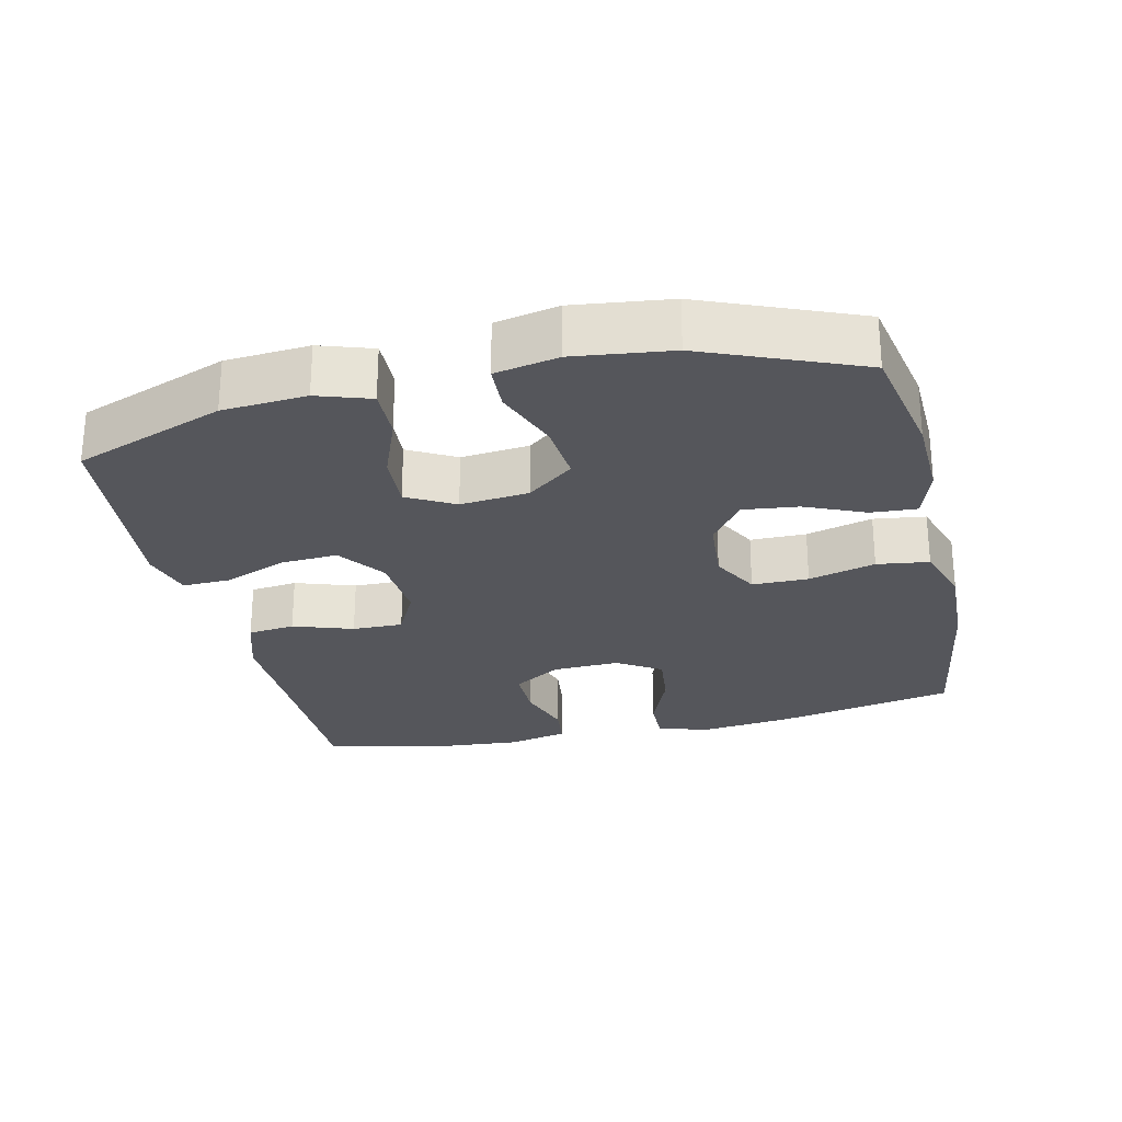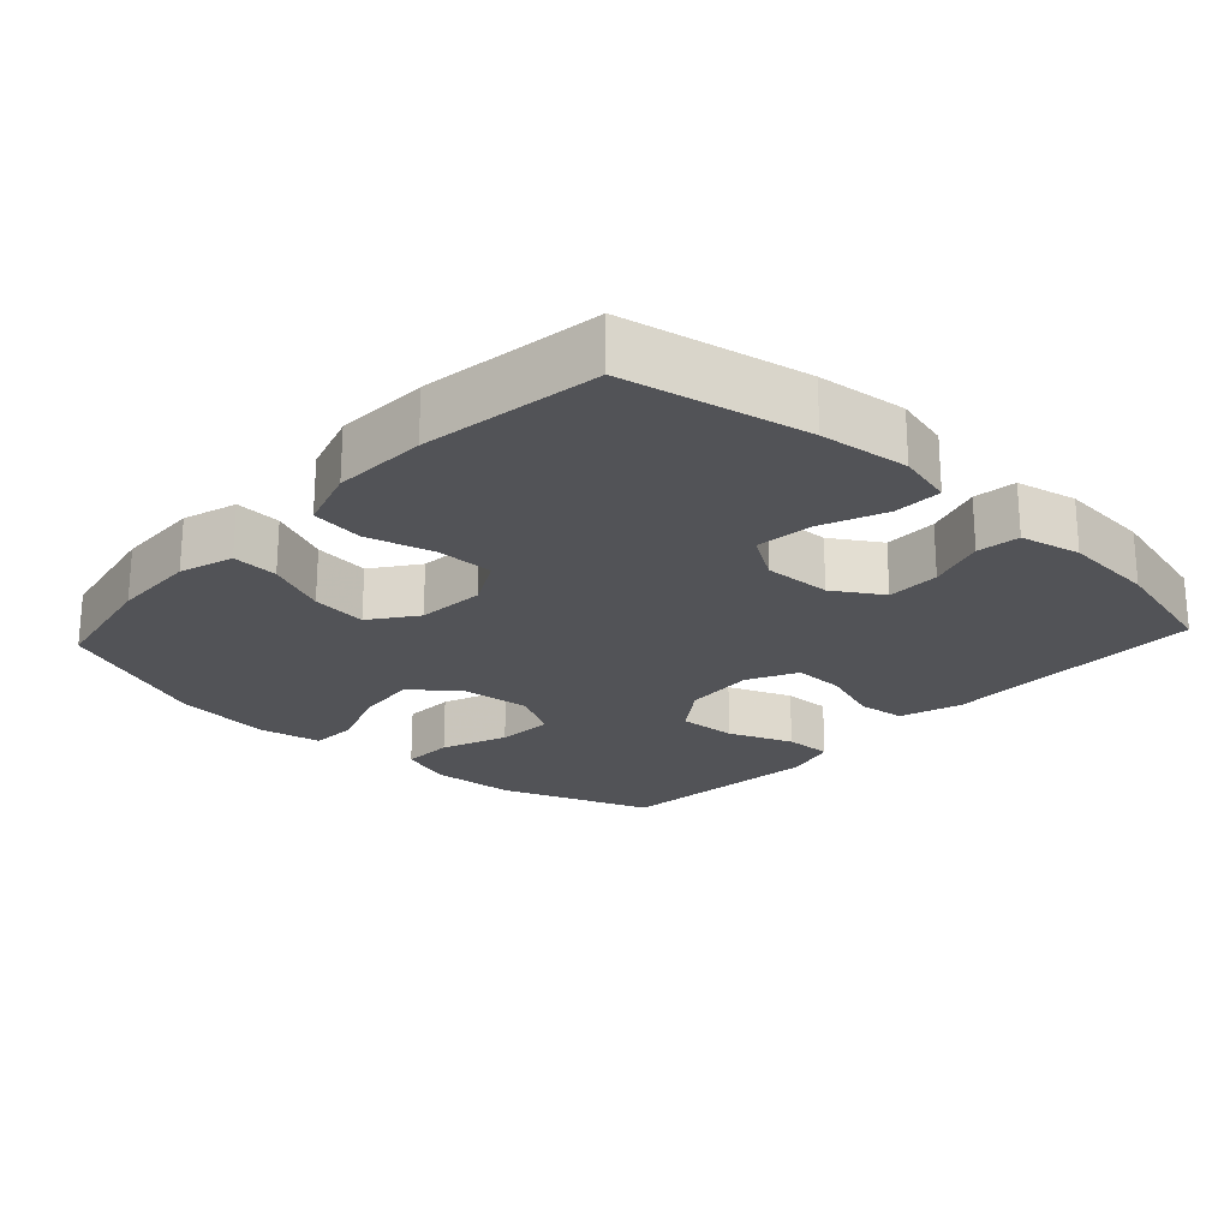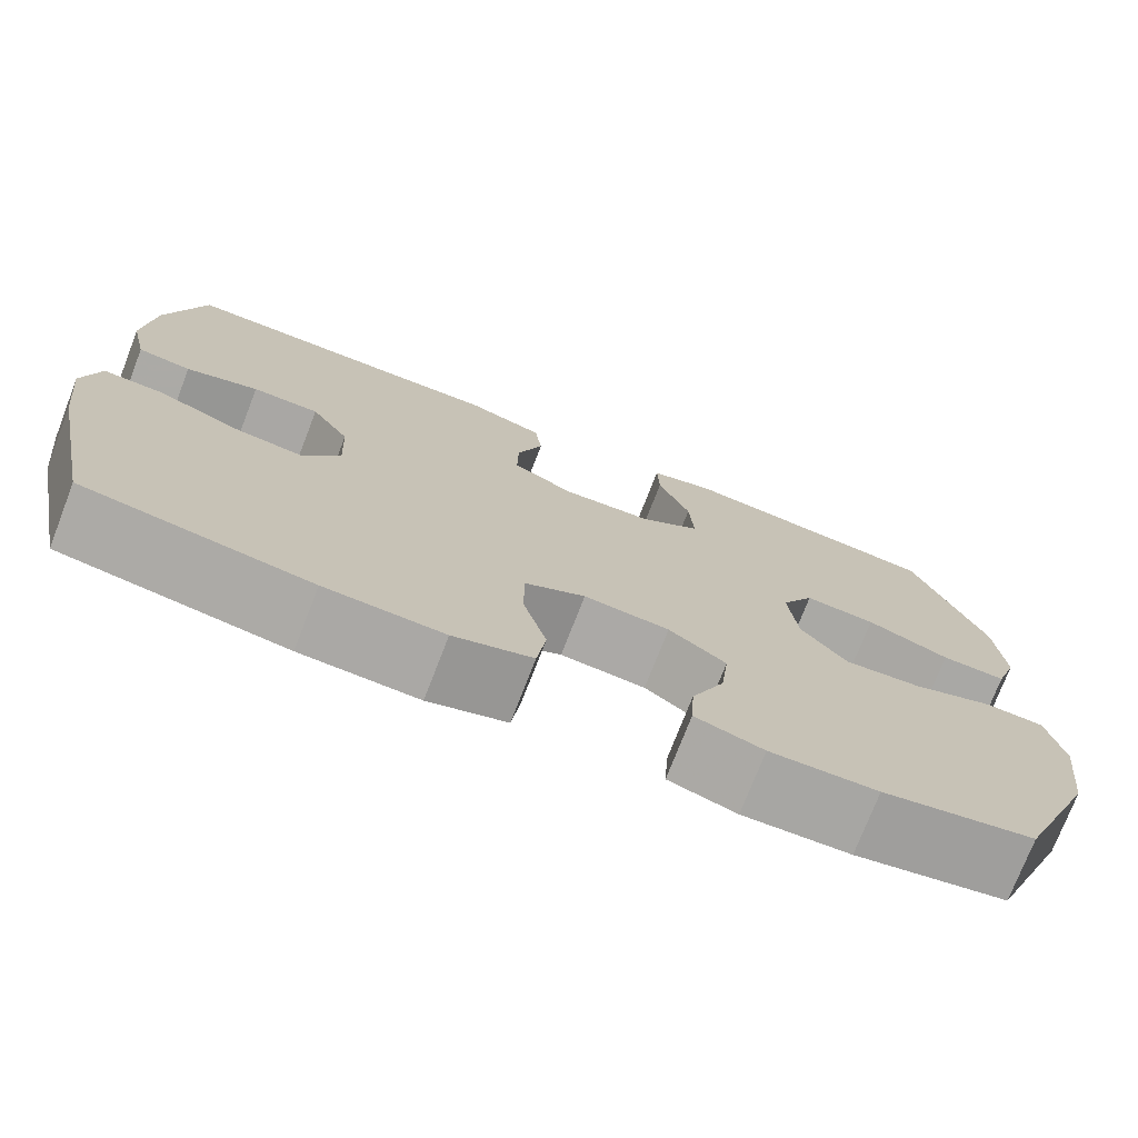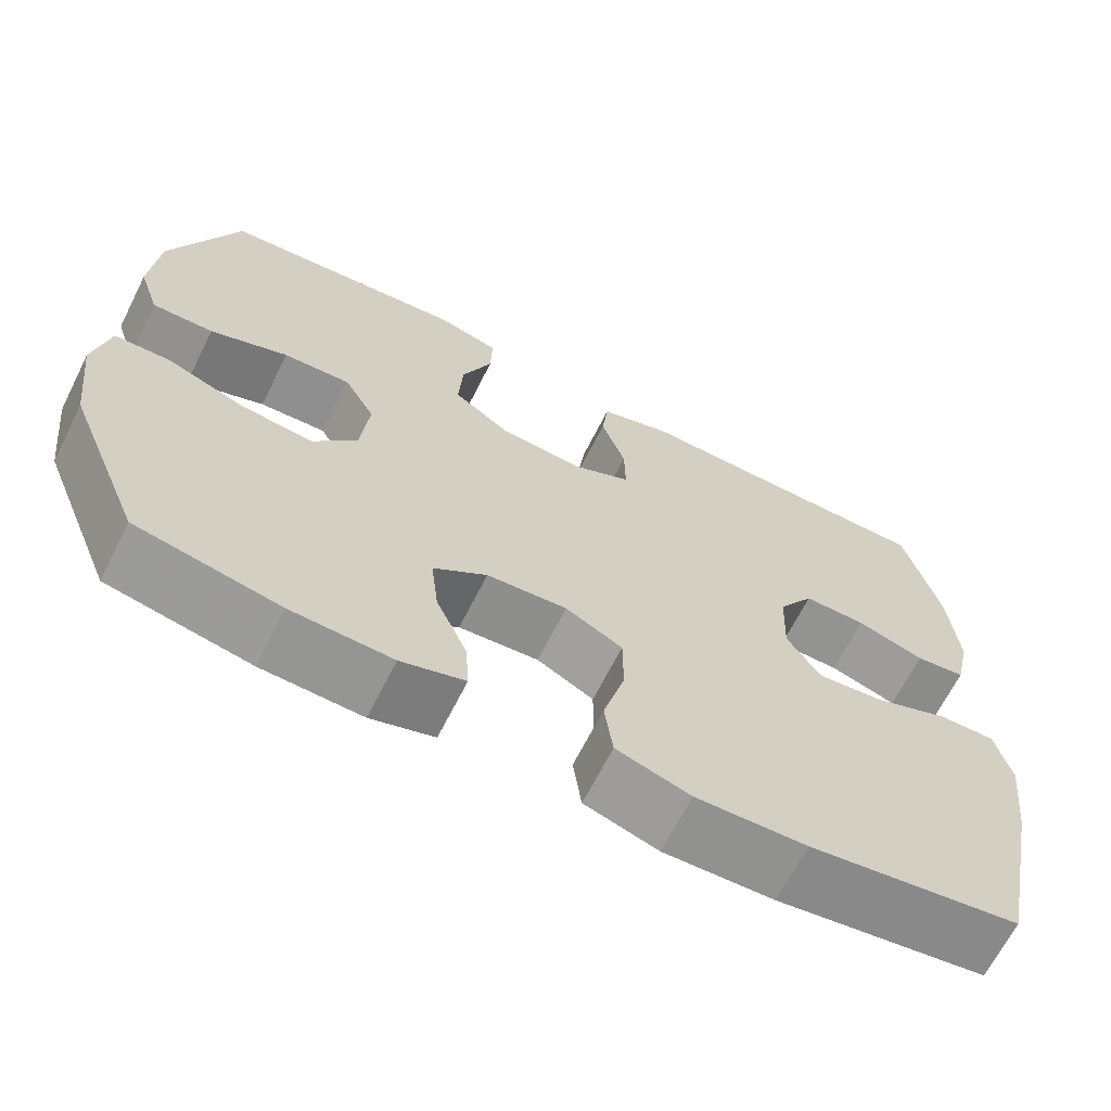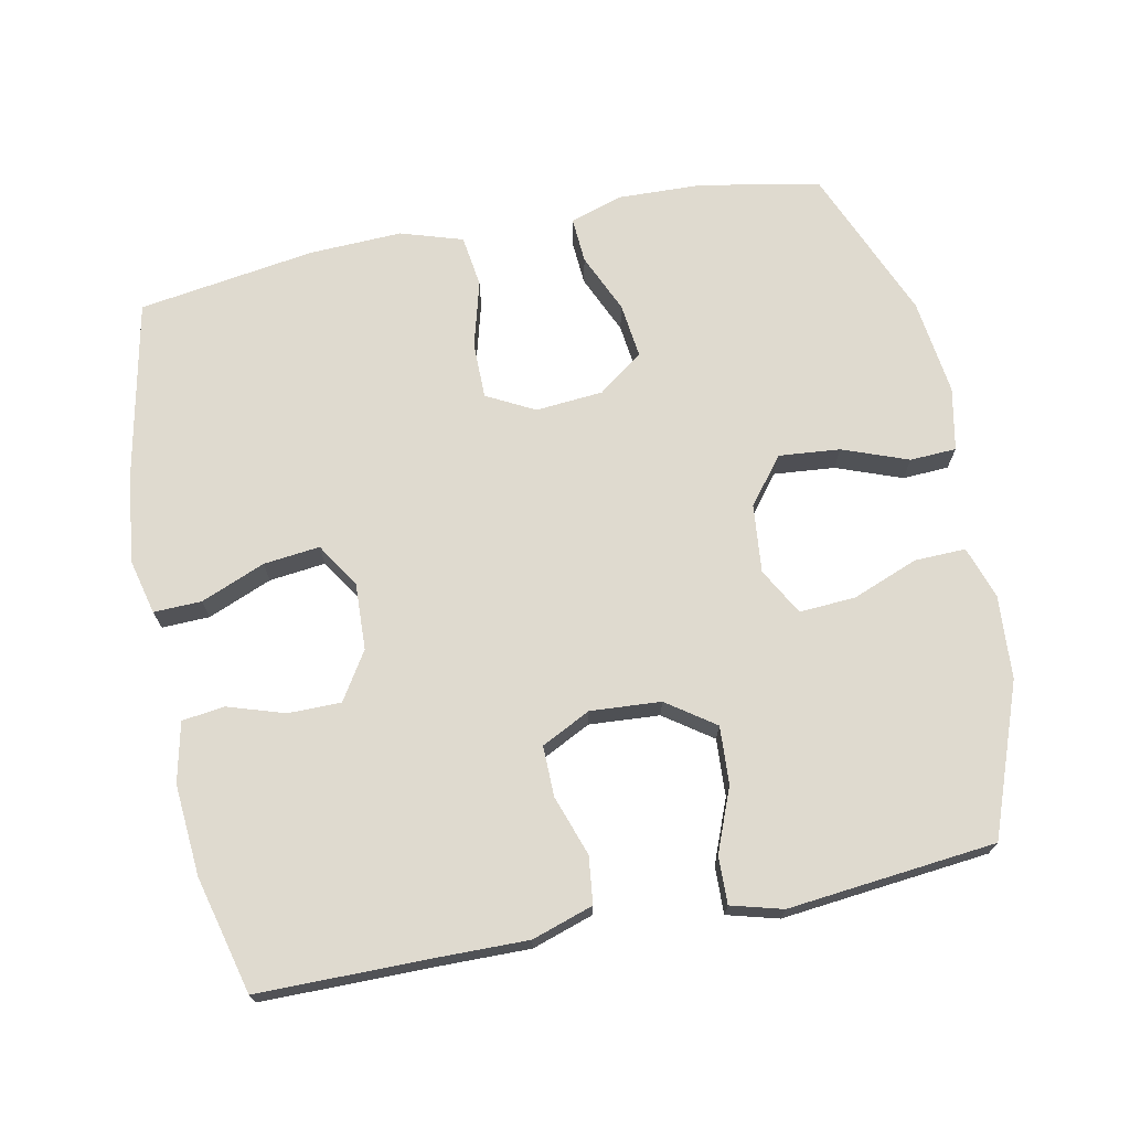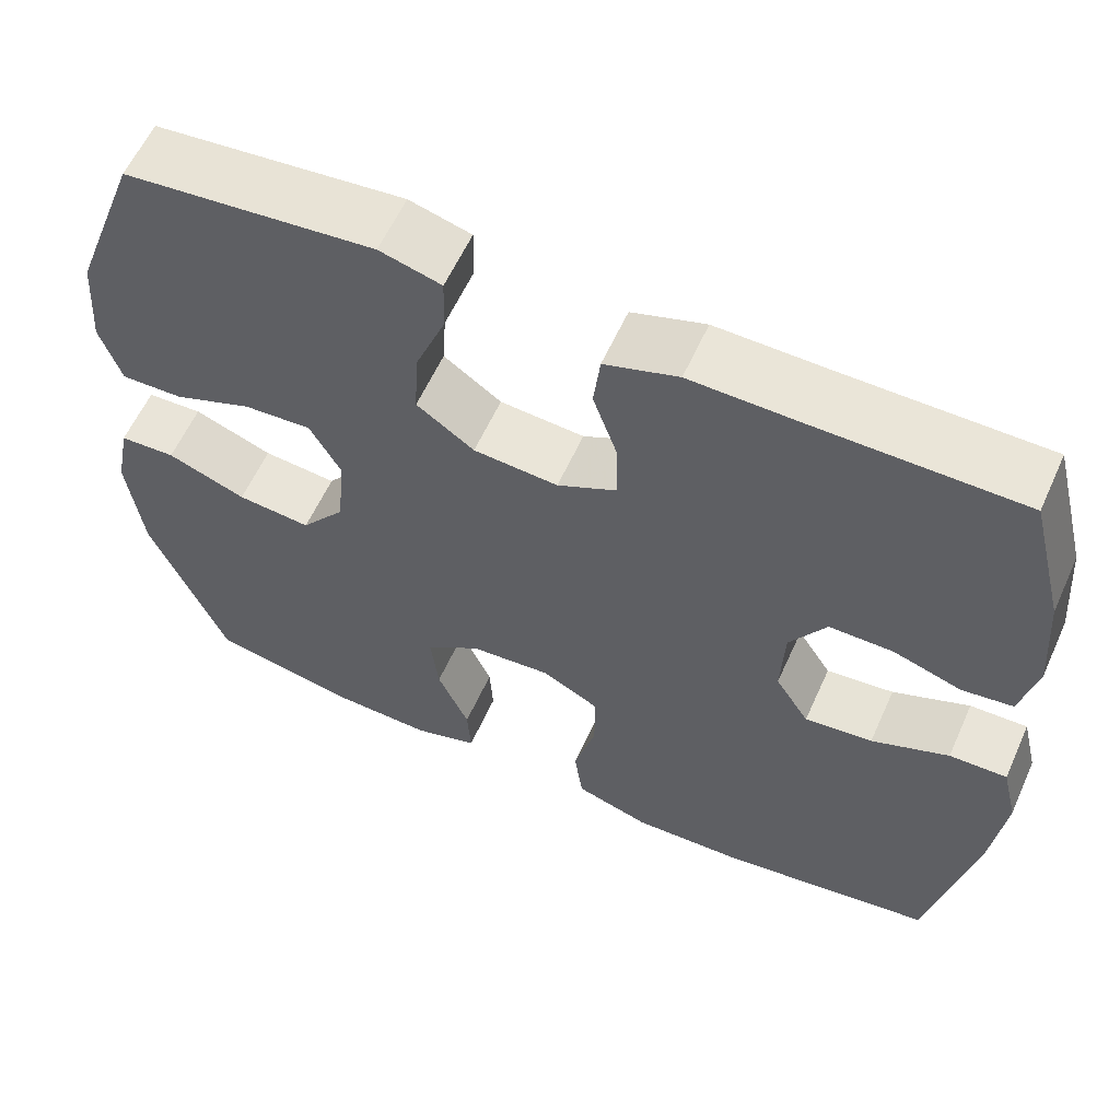
<metadata>
{"format":"obj","ext":"obj","renderer":"f3d","projection":"perspective","resolution":1024,"background":"white","views":[{"elev":-26.2,"azim":103.0,"up":"+Y"},{"elev":-22.4,"azim":-132.8,"up":"+Y"},{"elev":-74.7,"azim":-21.2,"up":"+Z"},{"elev":-66.7,"azim":153.2,"up":"+Z"},{"elev":70.8,"azim":-11.5,"up":"+Y"},{"elev":59.4,"azim":-155.8,"up":"+Z"}]}
</metadata>
<code>
v -0.5 0.07 -0.5
v -0.553 0.07 -0.243
v -0.568 0.07 -0.118
v -0.549 0.07 -0.04
v -0.481 0.07 -0.042
v -0.39 0.07 -0.079
v -0.31 0.07 -0.088
v -0.27 0.07 -0.025
v -0.274 0.07 0.07
v -0.317 0.07 0.138
v -0.392 0.07 0.138
v -0.473 0.07 0.112
v -0.533 0.07 0.12
v -0.552 0.07 0.205
v -0.542 0.07 0.334
v -0.5 0.07 0.5
v -0.26 0.07 0.501
v -0.128 0.07 0.503
v -0.041 0.07 0.475
v -0.033 0.07 0.408
v -0.062 0.07 0.323
v -0.063 0.07 0.251
v 0.007 0.07 0.216
v 0.107 0.07 0.223
v 0.175 0.07 0.271
v 0.17 0.07 0.353
v 0.134 0.07 0.443
v 0.132 0.07 0.51
v 0.205 0.07 0.53
v 0.322 0.07 0.518
v 0.5 0.07 0.5
v 0.58 0.07 0.287
v 0.589 0.07 0.168
v 0.564 0.07 0.093
v 0.491 0.07 0.095
v 0.398 0.07 0.131
v 0.318 0.07 0.136
v 0.281 0.07 0.069
v 0.291 0.07 -0.028
v 0.343 0.07 -0.094
v 0.43 0.07 -0.086
v 0.523 0.07 -0.051
v 0.589 0.07 -0.054
v 0.607 0.07 -0.144
v 0.59 0.07 -0.281
v 0.5 0.07 -0.5
v 0.33 0.07 -0.533
v 0.21 0.07 -0.537
v 0.134 0.07 -0.513
v 0.138 0.07 -0.448
v 0.175 0.07 -0.363
v 0.184 0.07 -0.285
v 0.12 0.07 -0.238
v 0.024 0.07 -0.23
v -0.044 0.07 -0.266
v -0.044 0.07 -0.346
v -0.018 0.07 -0.441
v -0.028 0.07 -0.515
v -0.116 0.07 -0.543
v -0.248 0.07 -0.538
v -0.5 0 -0.5
v -0.553 0 -0.243
v -0.568 0 -0.118
v -0.549 0 -0.04
v -0.481 0 -0.042
v -0.39 0 -0.079
v -0.31 0 -0.088
v -0.27 0 -0.025
v -0.274 0 0.07
v -0.317 0 0.138
v -0.392 0 0.138
v -0.473 0 0.112
v -0.533 0 0.12
v -0.552 0 0.205
v -0.542 0 0.334
v -0.5 0 0.5
v -0.26 0 0.501
v -0.128 0 0.503
v -0.041 0 0.475
v -0.033 0 0.408
v -0.062 0 0.323
v -0.063 0 0.251
v 0.007 0 0.216
v 0.107 0 0.223
v 0.175 0 0.271
v 0.17 0 0.353
v 0.134 0 0.443
v 0.132 0 0.51
v 0.205 0 0.53
v 0.322 0 0.518
v 0.5 0 0.5
v 0.58 0 0.287
v 0.589 0 0.168
v 0.564 0 0.093
v 0.491 0 0.095
v 0.398 0 0.131
v 0.318 0 0.136
v 0.281 0 0.069
v 0.291 0 -0.028
v 0.343 0 -0.094
v 0.43 0 -0.086
v 0.523 0 -0.051
v 0.589 0 -0.054
v 0.607 0 -0.144
v 0.59 0 -0.281
v 0.5 0 -0.5
v 0.33 0 -0.533
v 0.21 0 -0.537
v 0.134 0 -0.513
v 0.138 0 -0.448
v 0.175 0 -0.363
v 0.184 0 -0.285
v 0.12 0 -0.238
v 0.024 0 -0.23
v -0.044 0 -0.266
v -0.044 0 -0.346
v -0.018 0 -0.441
v -0.028 0 -0.515
v -0.116 0 -0.543
v -0.248 0 -0.538
f 4 5 6
f 3 4 6
f 2 3 6
f 1 2 6
f 60 1 6
f 59 60 6
f 58 59 6
f 57 58 6
f 56 57 6
f 55 56 6 7
f 54 55 7 8
f 53 54 8 9
f 52 53 9 10
f 49 50 51
f 48 49 51
f 47 48 51
f 46 47 51
f 45 46 51
f 44 45 51
f 43 44 51
f 42 43 51
f 41 42 51
f 40 41 51 52
f 39 40 52 10
f 34 35 36
f 33 34 36
f 32 33 36
f 31 32 36
f 30 31 36
f 30 36 37
f 29 30 37
f 28 29 37
f 27 28 37
f 26 27 37
f 25 26 37 38
f 19 20 21
f 18 19 21
f 17 18 21
f 17 21 22
f 16 17 22
f 15 16 22
f 14 15 22
f 13 14 22
f 12 13 22
f 11 12 22
f 10 11 22 23
f 24 25 38 39
f 10 23 24 39
f 66 65 64
f 66 64 63
f 66 63 62
f 66 62 61
f 66 61 120
f 66 120 119
f 66 119 118
f 66 118 117
f 66 117 116
f 67 66 116 115
f 68 67 115 114
f 69 68 114 113
f 70 69 113 112
f 111 110 109
f 111 109 108
f 111 108 107
f 111 107 106
f 111 106 105
f 111 105 104
f 111 104 103
f 111 103 102
f 111 102 101
f 112 111 101 100
f 70 112 100 99
f 96 95 94
f 96 94 93
f 96 93 92
f 96 92 91
f 96 91 90
f 97 96 90
f 97 90 89
f 97 89 88
f 97 88 87
f 97 87 86
f 98 97 86 85
f 81 80 79
f 81 79 78
f 81 78 77
f 82 81 77
f 82 77 76
f 82 76 75
f 82 75 74
f 82 74 73
f 82 73 72
f 82 72 71
f 83 82 71 70
f 99 98 85 84
f 99 84 83 70
f 1 61 62 2
f 2 62 63 3
f 3 63 64 4
f 4 64 65 5
f 5 65 66 6
f 6 66 67 7
f 7 67 68 8
f 8 68 69 9
f 9 69 70 10
f 10 70 71 11
f 11 71 72 12
f 12 72 73 13
f 13 73 74 14
f 14 74 75 15
f 15 75 76 16
f 16 76 77 17
f 17 77 78 18
f 18 78 79 19
f 19 79 80 20
f 20 80 81 21
f 21 81 82 22
f 22 82 83 23
f 23 83 84 24
f 24 84 85 25
f 25 85 86 26
f 26 86 87 27
f 27 87 88 28
f 28 88 89 29
f 29 89 90 30
f 30 90 91 31
f 31 91 92 32
f 32 92 93 33
f 33 93 94 34
f 34 94 95 35
f 35 95 96 36
f 36 96 97 37
f 37 97 98 38
f 38 98 99 39
f 39 99 100 40
f 40 100 101 41
f 41 101 102 42
f 42 102 103 43
f 43 103 104 44
f 44 104 105 45
f 45 105 106 46
f 46 106 107 47
f 47 107 108 48
f 48 108 109 49
f 49 109 110 50
f 50 110 111 51
f 51 111 112 52
f 52 112 113 53
f 53 113 114 54
f 54 114 115 55
f 55 115 116 56
f 56 116 117 57
f 57 117 118 58
f 58 118 119 59
f 59 119 120 60
f 60 120 61 1

</code>
